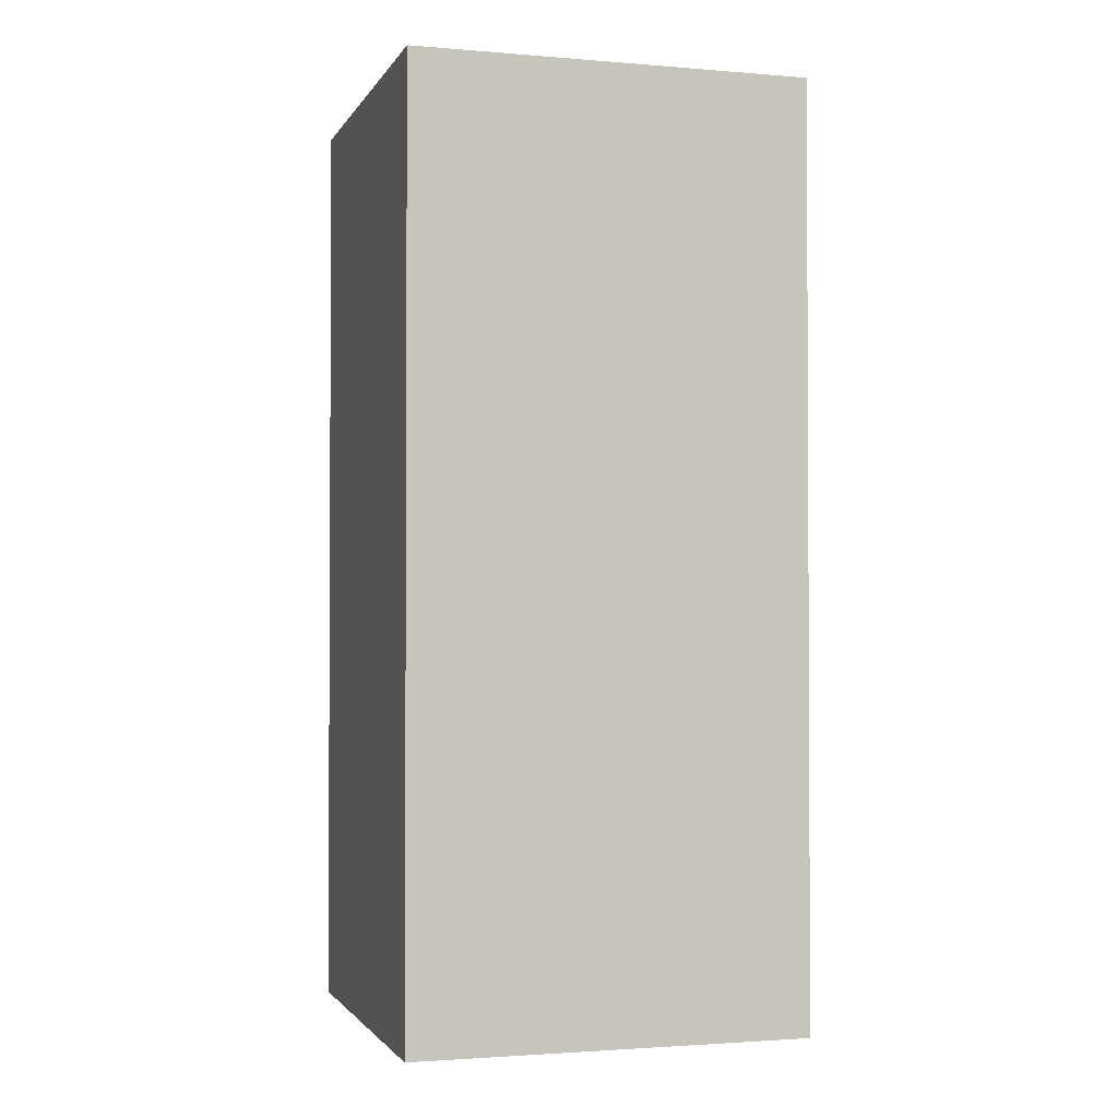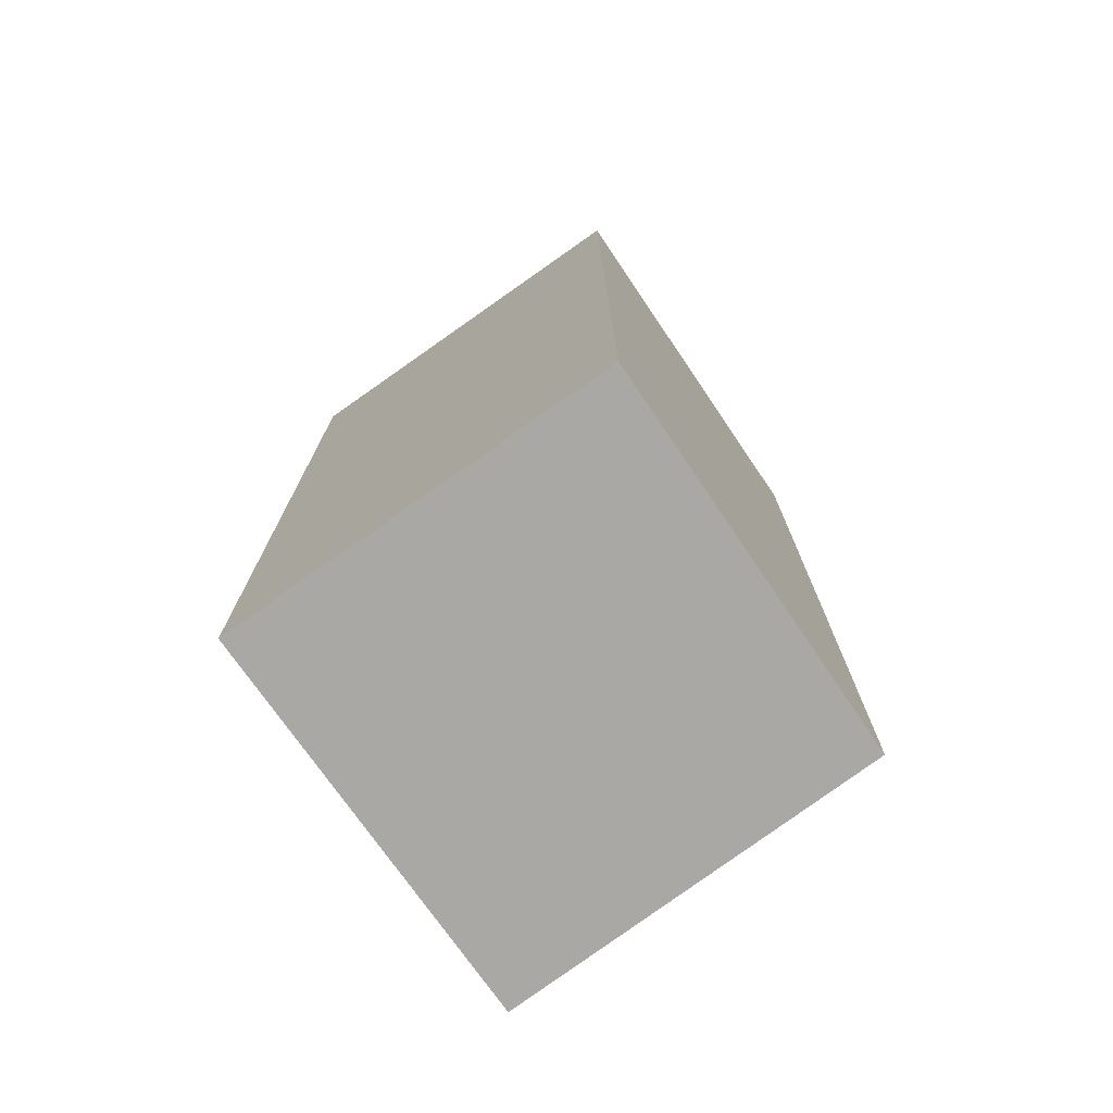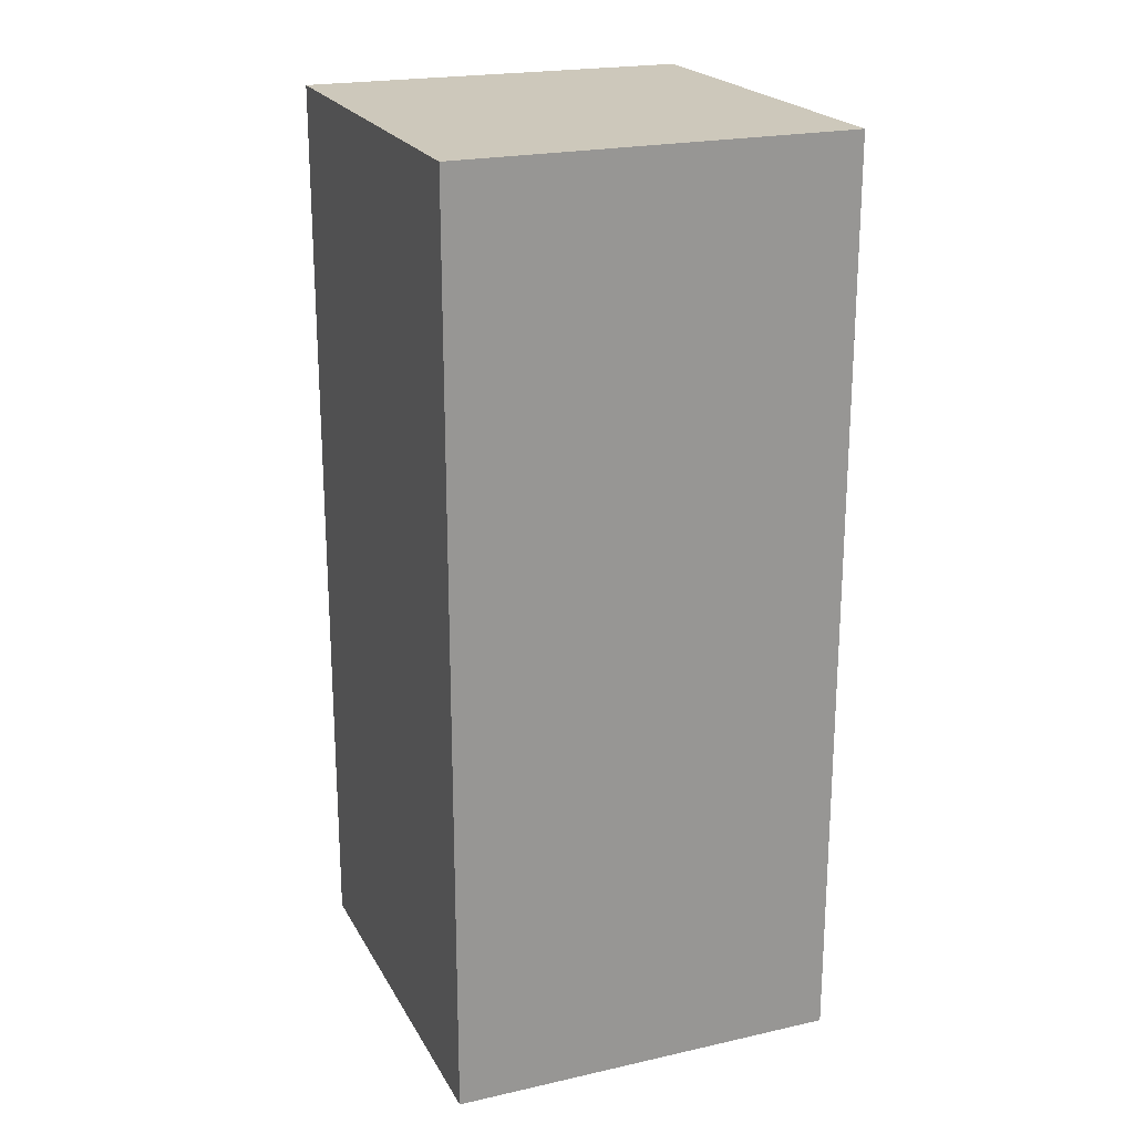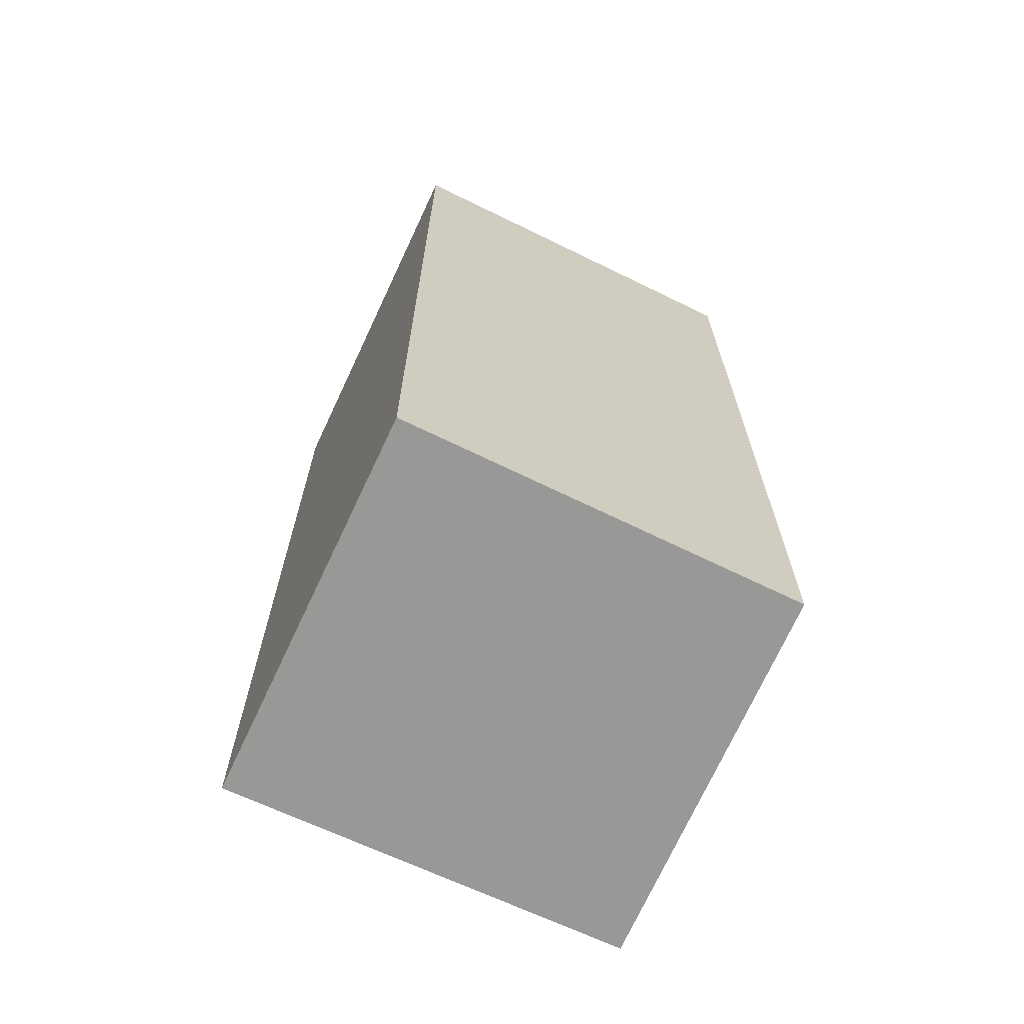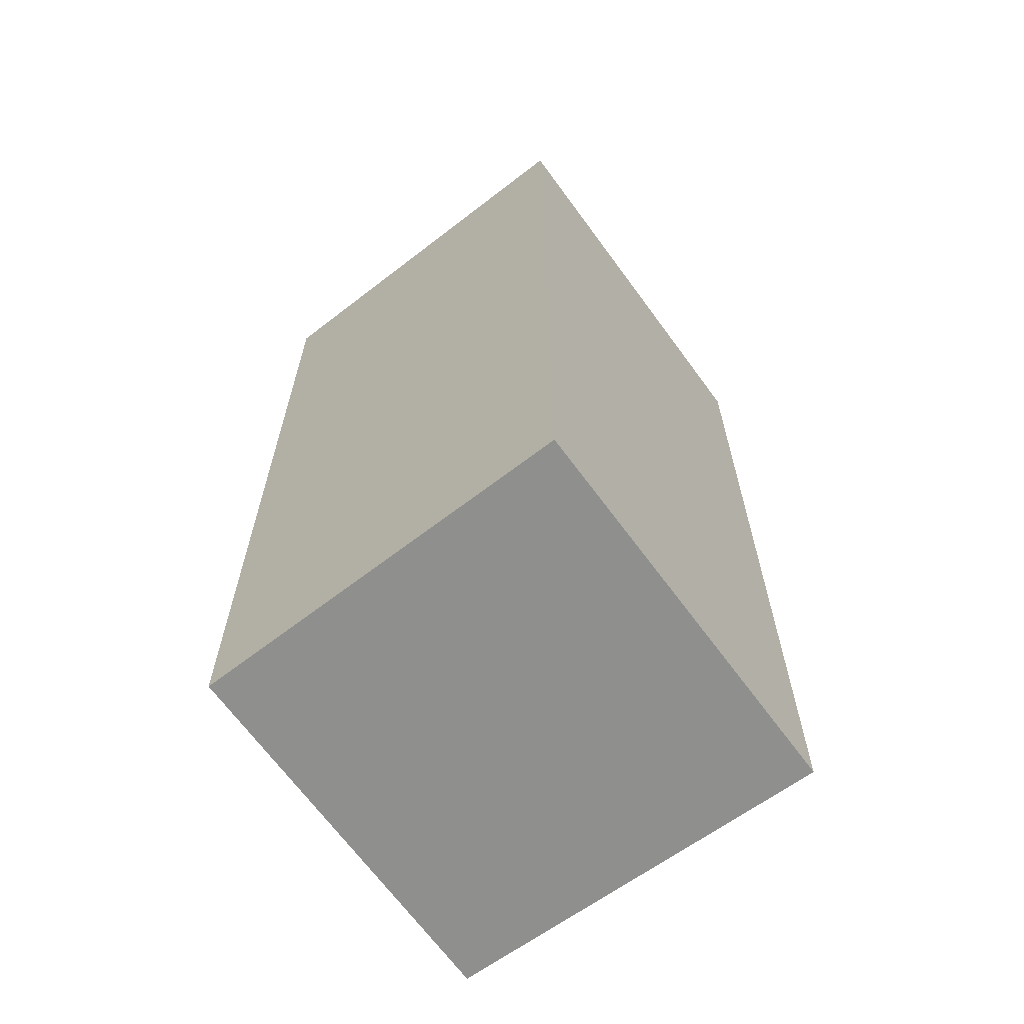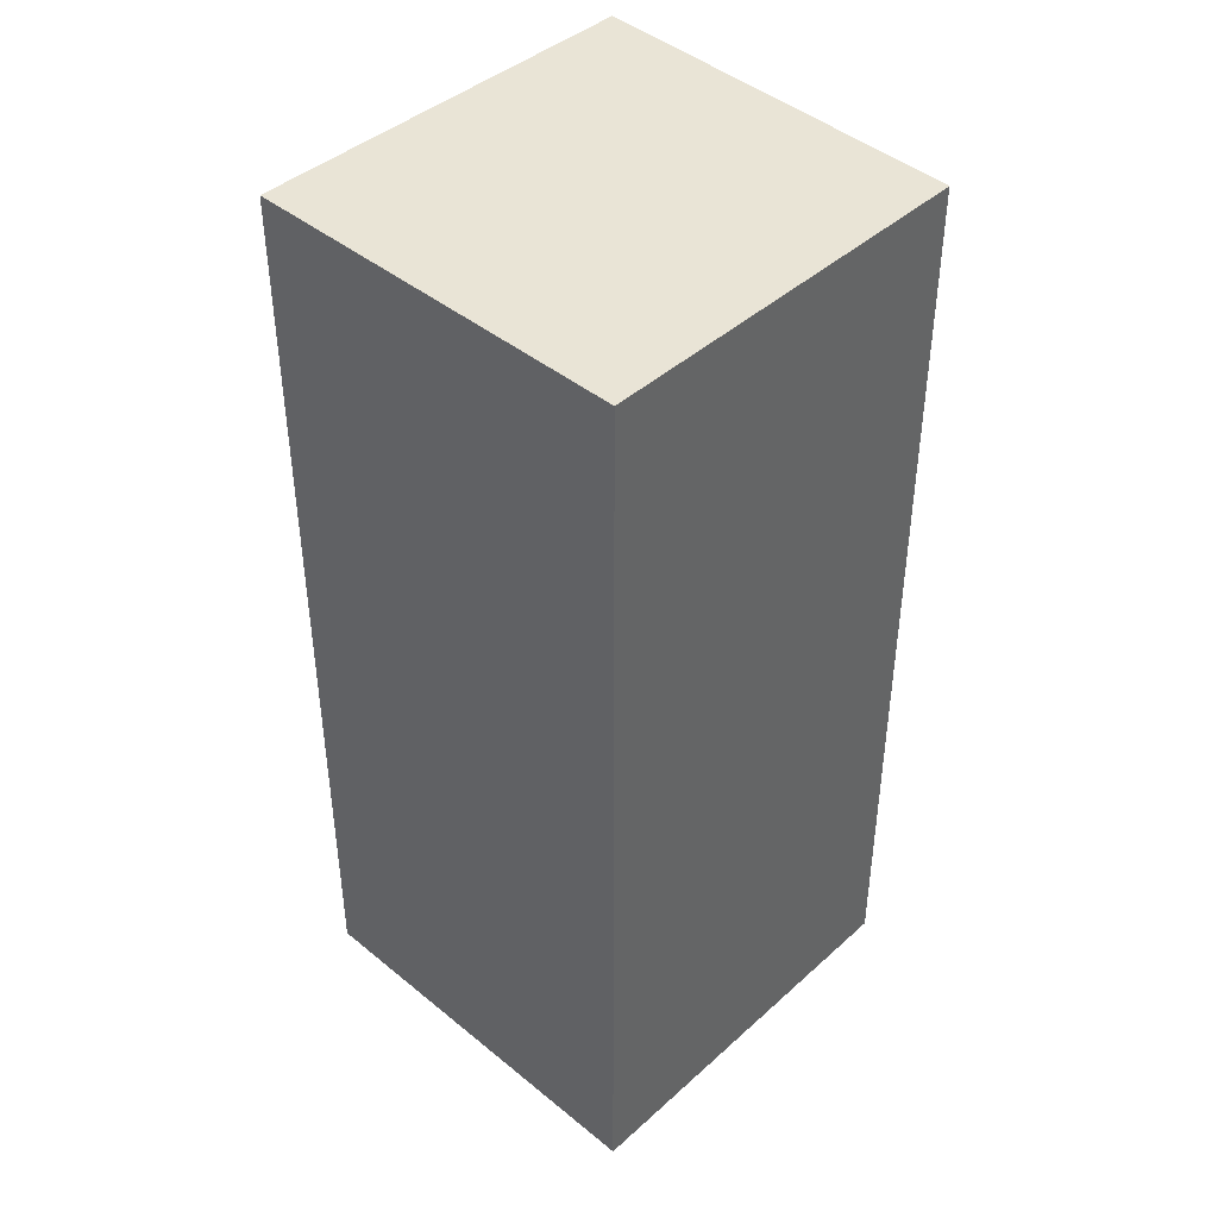
<metadata>
{"format":"obj","ext":"obj","renderer":"f3d","projection":"perspective","resolution":1024,"background":"white","views":[{"elev":-1.9,"azim":152.4,"up":"+Y"},{"elev":-75.0,"azim":113.6,"up":"+Y"},{"elev":21.8,"azim":56.8,"up":"+Y"},{"elev":-68.4,"azim":143.4,"up":"+Y"},{"elev":-65.3,"azim":-65.3,"up":"+Y"},{"elev":42.7,"azim":122.6,"up":"+Y"}]}
</metadata>
<code>
v  0.689 7.158 -2.941
v  3.095 7.158 0.625
v  3.707 7.158 -2.38
v  0 7.158 4.383e-16
v  3.707 1.457e-16 -2.38
v  0.689 1.801e-16 -2.941
v  0 0 0
v  3.095 -3.827e-17 0.625
g defaultobject
f 1 2 3
f 2 1 4
f 5 1 3
f 1 5 6
f 6 4 1
f 4 6 7
f 7 2 4
f 2 7 8
f 8 3 2
f 3 8 5
f 8 6 5
f 6 8 7

</code>
